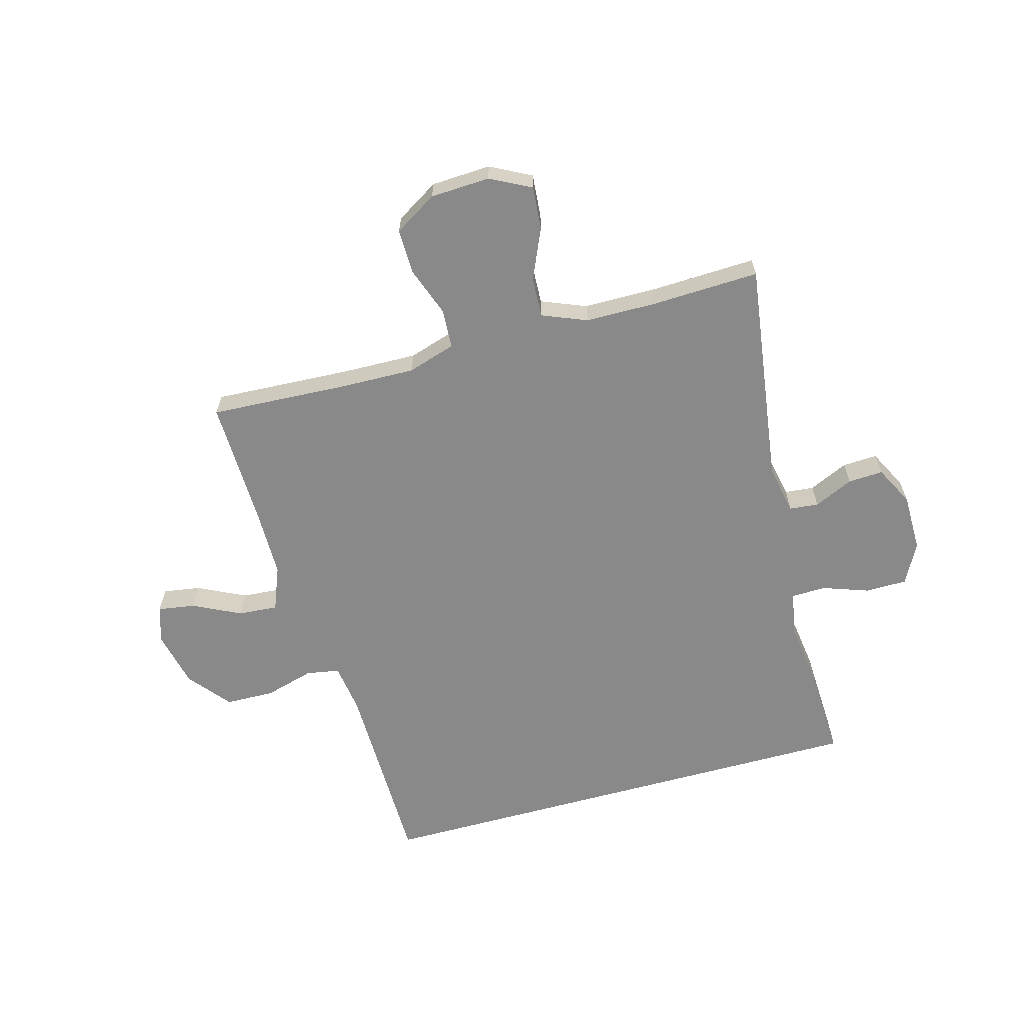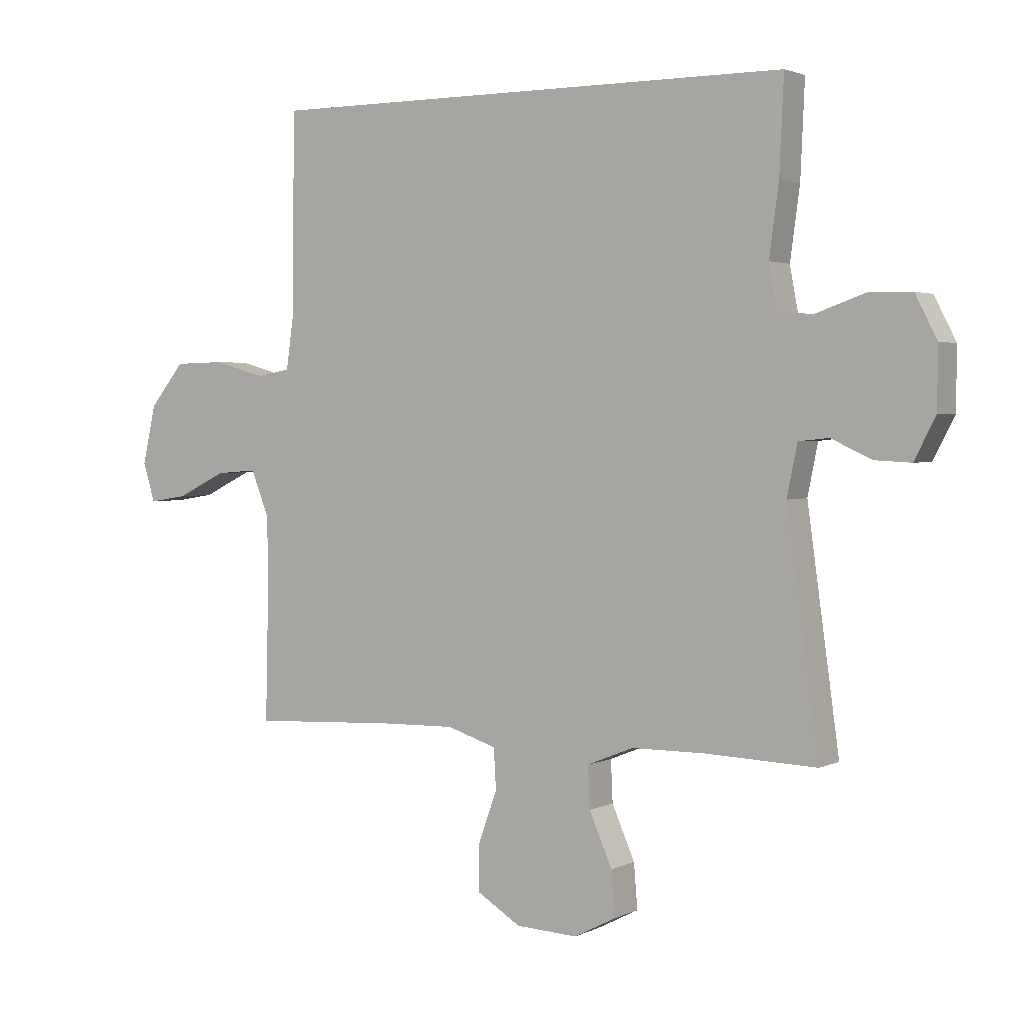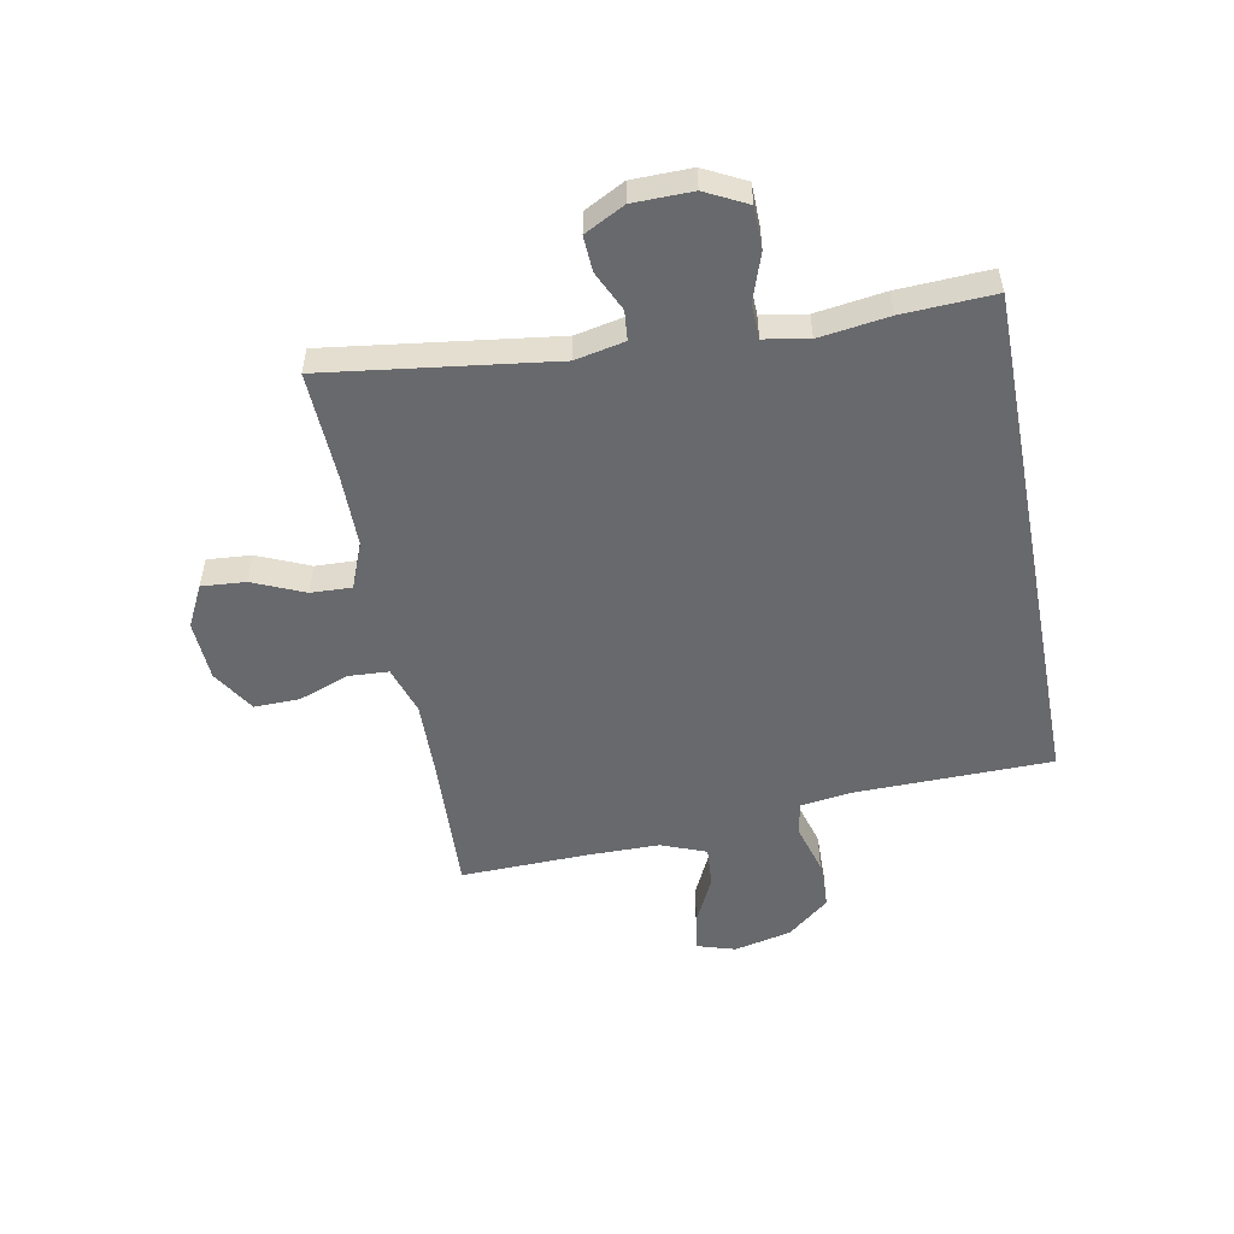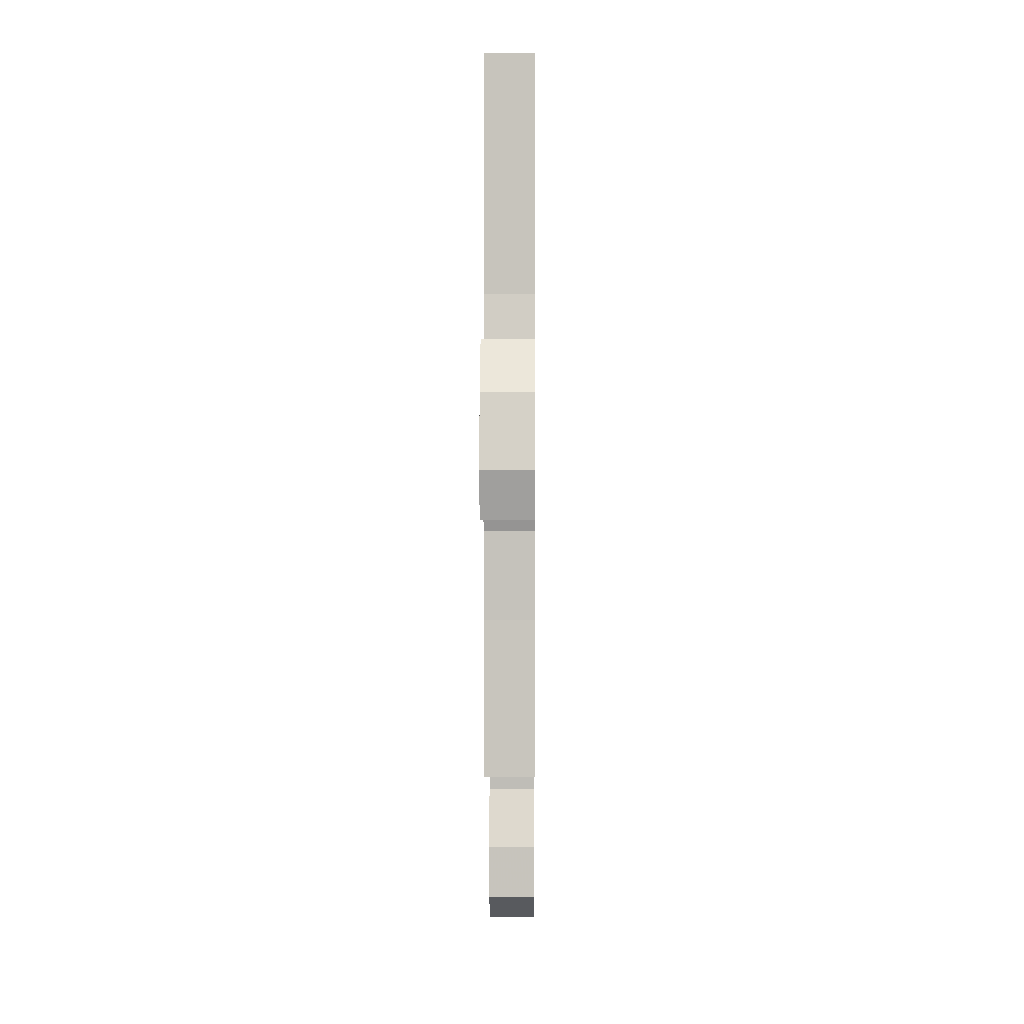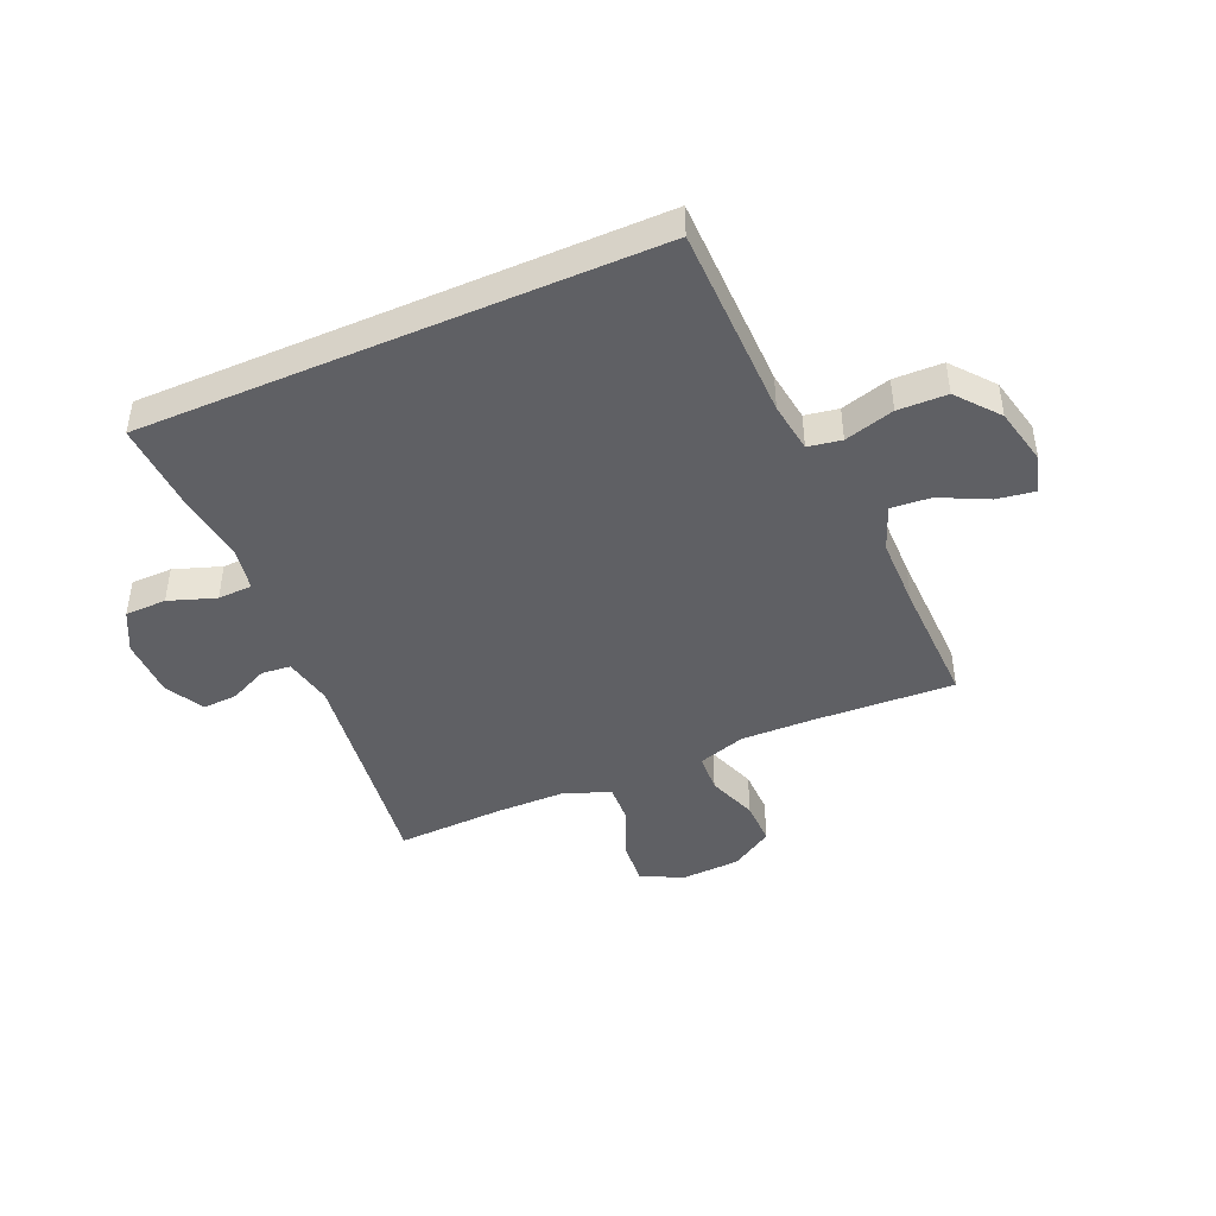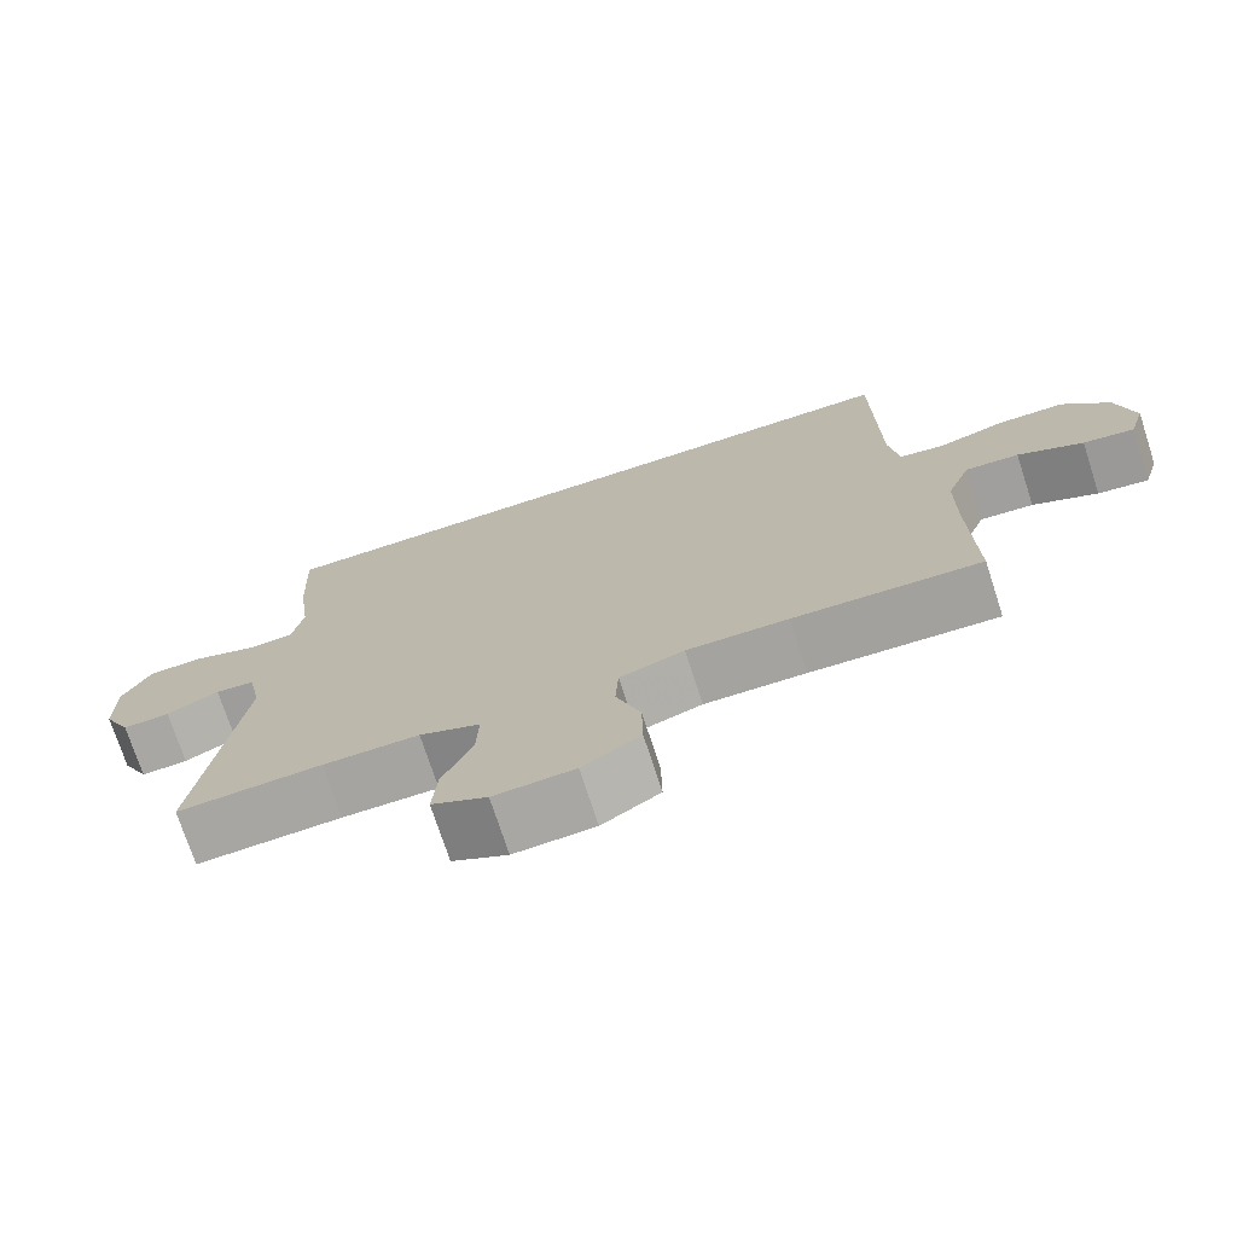
<metadata>
{"format":"obj","ext":"obj","renderer":"f3d","projection":"perspective","resolution":1024,"background":"white","views":[{"elev":-63.2,"azim":-164.6,"up":"+Y"},{"elev":2.3,"azim":-147.9,"up":"+Z"},{"elev":-52.8,"azim":-79.0,"up":"+Y"},{"elev":1.2,"azim":90.5,"up":"+Z"},{"elev":-44.4,"azim":23.6,"up":"+Y"},{"elev":-73.4,"azim":18.0,"up":"+Z"}]}
</metadata>
<code>
v -0.44 0.07 0.5
v 0.438 0.07 0.5
v 0.442 0.07 0.166
v 0.454 0.07 0.08
v 0.511 0.07 0.07
v 0.596 0.07 0.094
v 0.68 0.07 0.092
v 0.738 0.07 0.021
v 0.76 0.07 -0.077
v 0.74 0.07 -0.141
v 0.676 0.07 -0.131
v 0.594 0.07 -0.091
v 0.526 0.07 -0.086
v 0.496 0.07 -0.162
v 0.495 0.07 -0.284
v 0.5 0.07 -0.5
v 0.263 0.07 -0.488
v 0.135 0.07 -0.485
v 0.053 0.07 -0.511
v 0.049 0.07 -0.578
v 0.08 0.07 -0.664
v 0.081 0.07 -0.741
v 0.008 0.07 -0.786
v -0.094 0.07 -0.791
v -0.164 0.07 -0.755
v -0.158 0.07 -0.681
v -0.12 0.07 -0.594
v -0.117 0.07 -0.525
v -0.194 0.07 -0.494
v -0.316 0.07 -0.493
v -0.5 0.07 -0.5
v -0.447 0.07 -0.116
v -0.464 0.07 -0.032
v -0.514 0.07 -0.027
v -0.581 0.07 -0.058
v -0.641 0.07 -0.061
v -0.676 0.07 0.007
v -0.677 0.07 0.107
v -0.641 0.07 0.177
v -0.57 0.07 0.178
v -0.49 0.07 0.15
v -0.431 0.07 0.152
v -0.417 0.07 0.227
v -0.433 0.07 0.344
v -0.44 0 0.5
v 0.438 0 0.5
v 0.442 0 0.166
v 0.454 0 0.08
v 0.511 0 0.07
v 0.596 0 0.094
v 0.68 0 0.092
v 0.738 0 0.021
v 0.76 0 -0.077
v 0.74 0 -0.141
v 0.676 0 -0.131
v 0.594 0 -0.091
v 0.526 0 -0.086
v 0.496 0 -0.162
v 0.495 0 -0.284
v 0.5 0 -0.5
v 0.263 0 -0.488
v 0.135 0 -0.485
v 0.053 0 -0.511
v 0.049 0 -0.578
v 0.08 0 -0.664
v 0.081 0 -0.741
v 0.008 0 -0.786
v -0.094 0 -0.791
v -0.164 0 -0.755
v -0.158 0 -0.681
v -0.12 0 -0.594
v -0.117 0 -0.525
v -0.194 0 -0.494
v -0.316 0 -0.493
v -0.5 0 -0.5
v -0.447 0 -0.116
v -0.464 0 -0.032
v -0.514 0 -0.027
v -0.581 0 -0.058
v -0.641 0 -0.061
v -0.676 0 0.007
v -0.677 0 0.107
v -0.641 0 0.177
v -0.57 0 0.178
v -0.49 0 0.15
v -0.431 0 0.152
v -0.417 0 0.227
v -0.433 0 0.344
f 1 2 3
f 44 1 3
f 43 44 3
f 42 43 3 4
f 41 42 4 5
f 39 40 41
f 38 39 41
f 37 38 41
f 36 37 41
f 35 36 41
f 34 35 41
f 33 34 41 5
f 32 33 5
f 30 31 32 5
f 5 6 7
f 30 5 7
f 29 30 7
f 28 29 7
f 27 28 7
f 25 26 27
f 24 25 27
f 23 24 27
f 22 23 27
f 21 22 27
f 20 21 27
f 19 20 27
f 19 27 7
f 18 19 7
f 15 16 17
f 14 15 17 18
f 13 14 18
f 10 11 12
f 9 10 12
f 8 9 12
f 7 8 12
f 7 12 13
f 7 13 18
f 47 46 45
f 47 45 88
f 47 88 87
f 48 47 87 86
f 49 48 86 85
f 85 84 83
f 85 83 82
f 85 82 81
f 85 81 80
f 85 80 79
f 85 79 78
f 49 85 78 77
f 49 77 76
f 49 76 75 74
f 51 50 49
f 51 49 74
f 51 74 73
f 51 73 72
f 51 72 71
f 71 70 69
f 71 69 68
f 71 68 67
f 71 67 66
f 71 66 65
f 71 65 64
f 71 64 63
f 51 71 63
f 51 63 62
f 61 60 59
f 62 61 59 58
f 62 58 57
f 56 55 54
f 56 54 53
f 56 53 52
f 56 52 51
f 57 56 51
f 62 57 51
f 1 45 46 2
f 2 46 47 3
f 3 47 48 4
f 4 48 49 5
f 5 49 50 6
f 6 50 51 7
f 7 51 52 8
f 8 52 53 9
f 9 53 54 10
f 10 54 55 11
f 11 55 56 12
f 12 56 57 13
f 13 57 58 14
f 14 58 59 15
f 15 59 60 16
f 16 60 61 17
f 17 61 62 18
f 18 62 63 19
f 19 63 64 20
f 20 64 65 21
f 21 65 66 22
f 22 66 67 23
f 23 67 68 24
f 24 68 69 25
f 25 69 70 26
f 26 70 71 27
f 27 71 72 28
f 28 72 73 29
f 29 73 74 30
f 30 74 75 31
f 31 75 76 32
f 32 76 77 33
f 33 77 78 34
f 34 78 79 35
f 35 79 80 36
f 36 80 81 37
f 37 81 82 38
f 38 82 83 39
f 39 83 84 40
f 40 84 85 41
f 41 85 86 42
f 42 86 87 43
f 43 87 88 44
f 44 88 45 1

</code>
